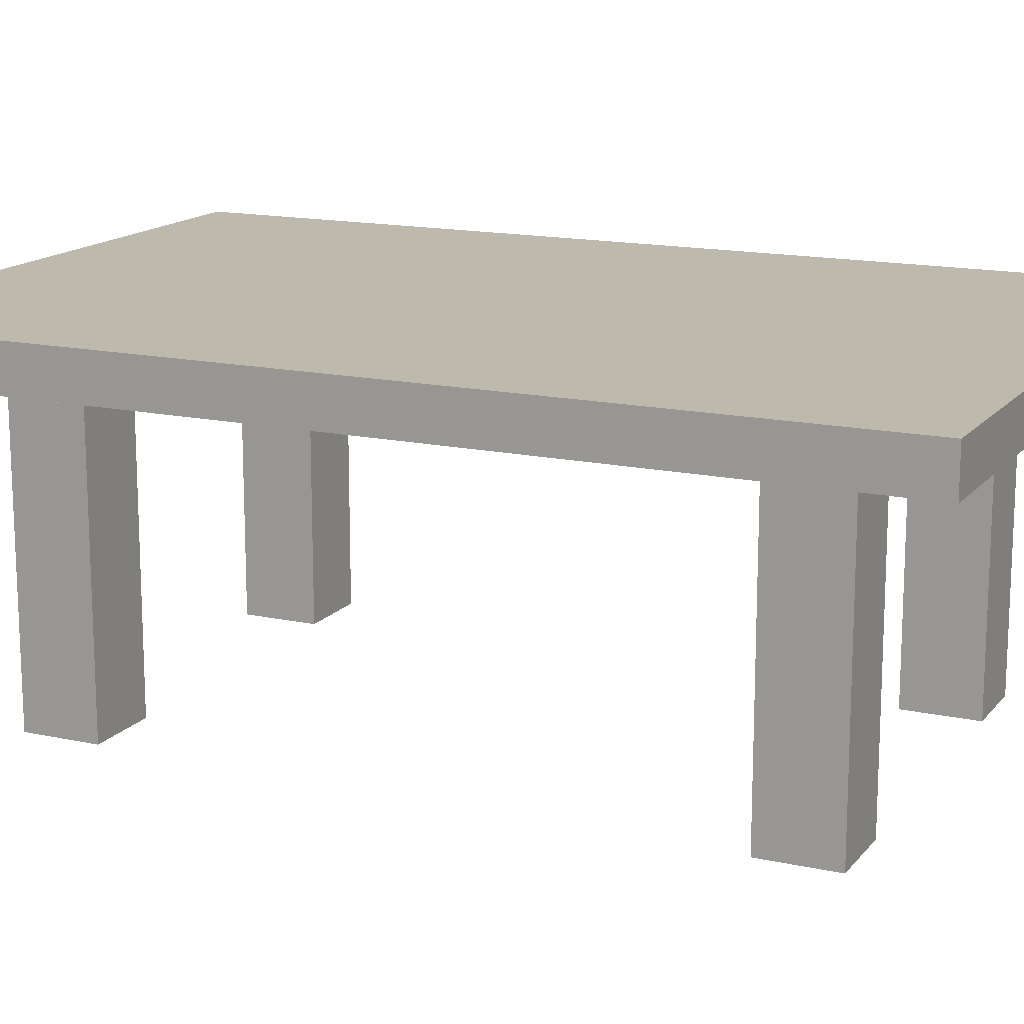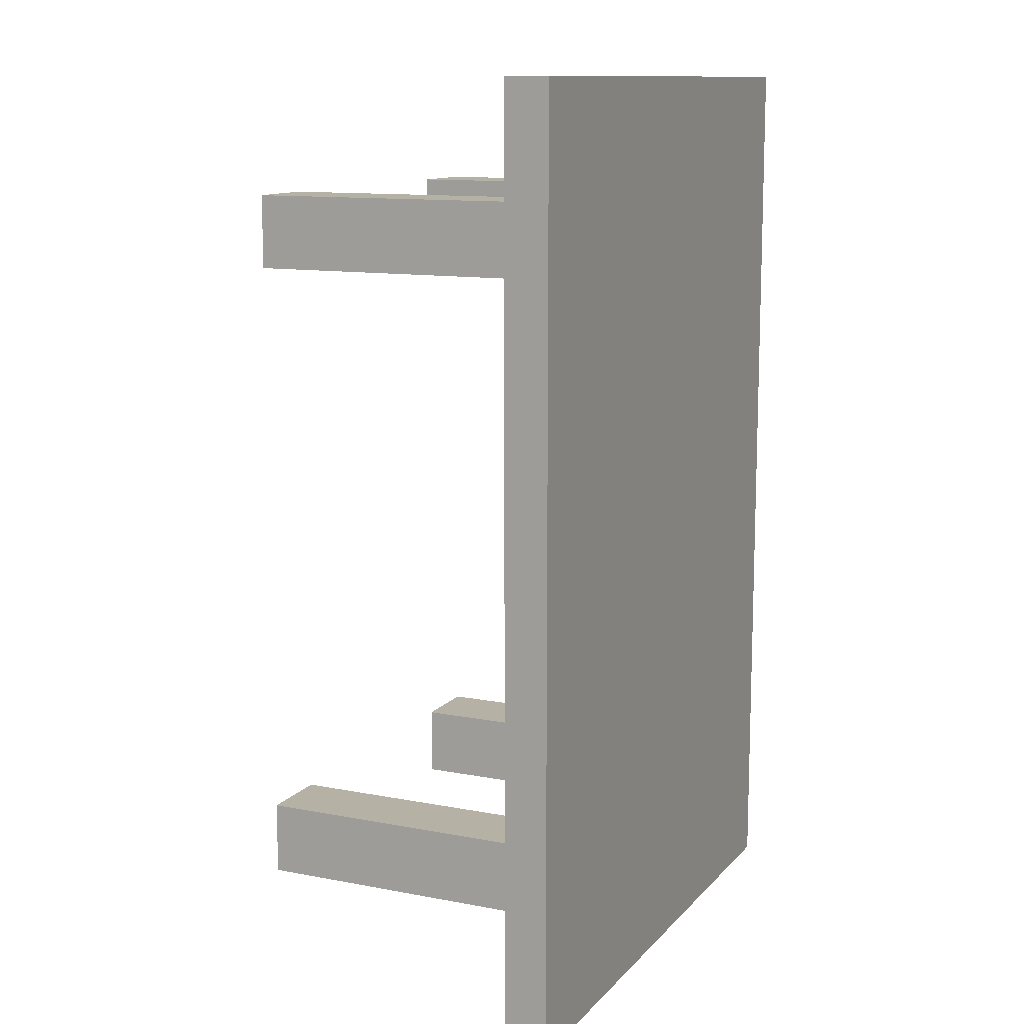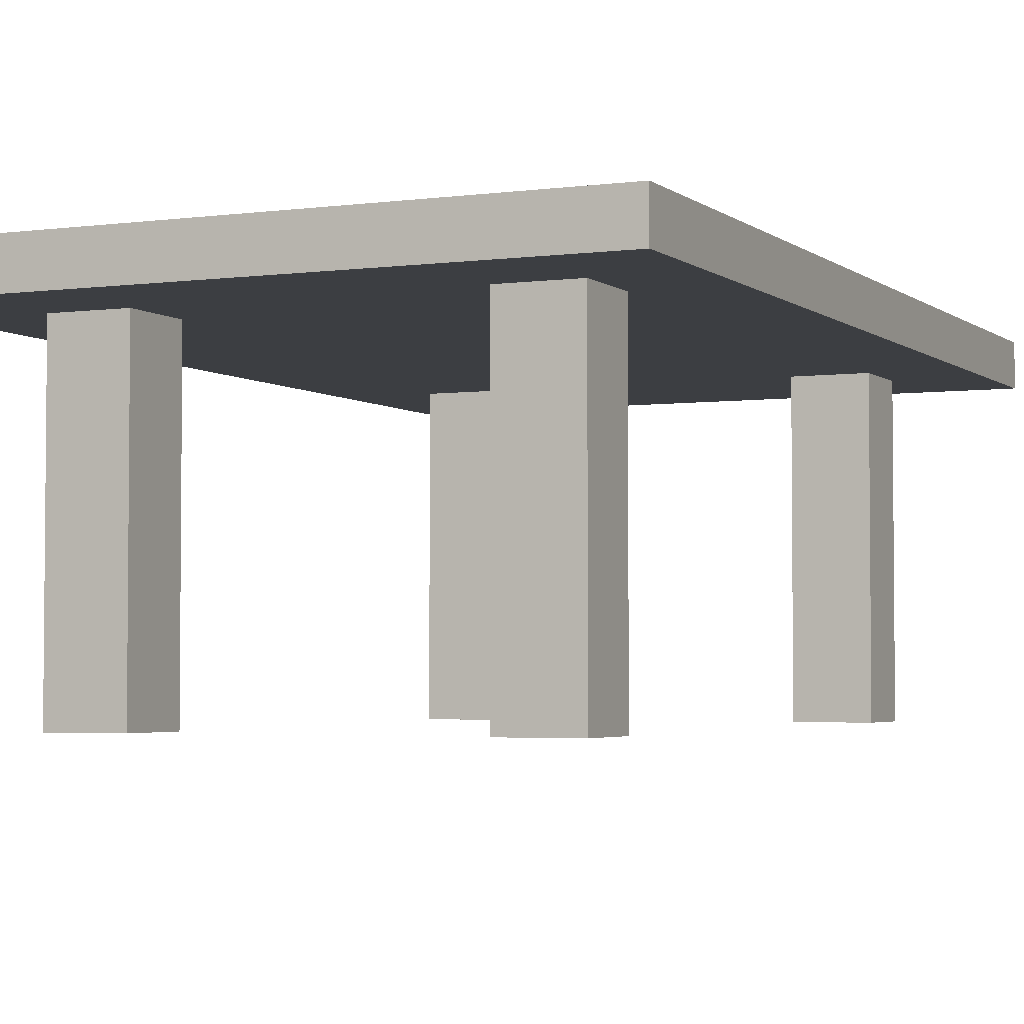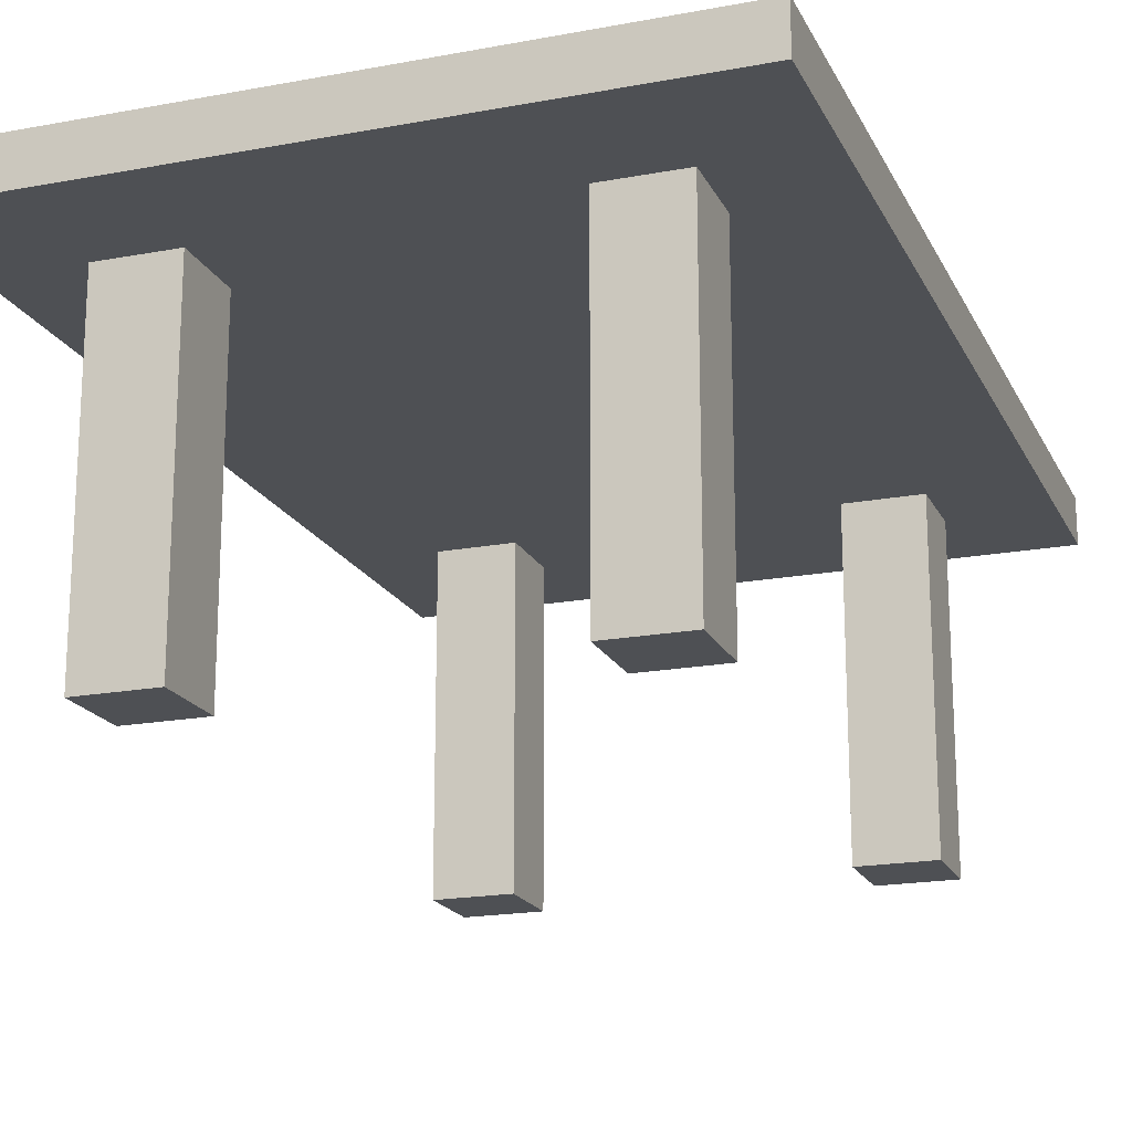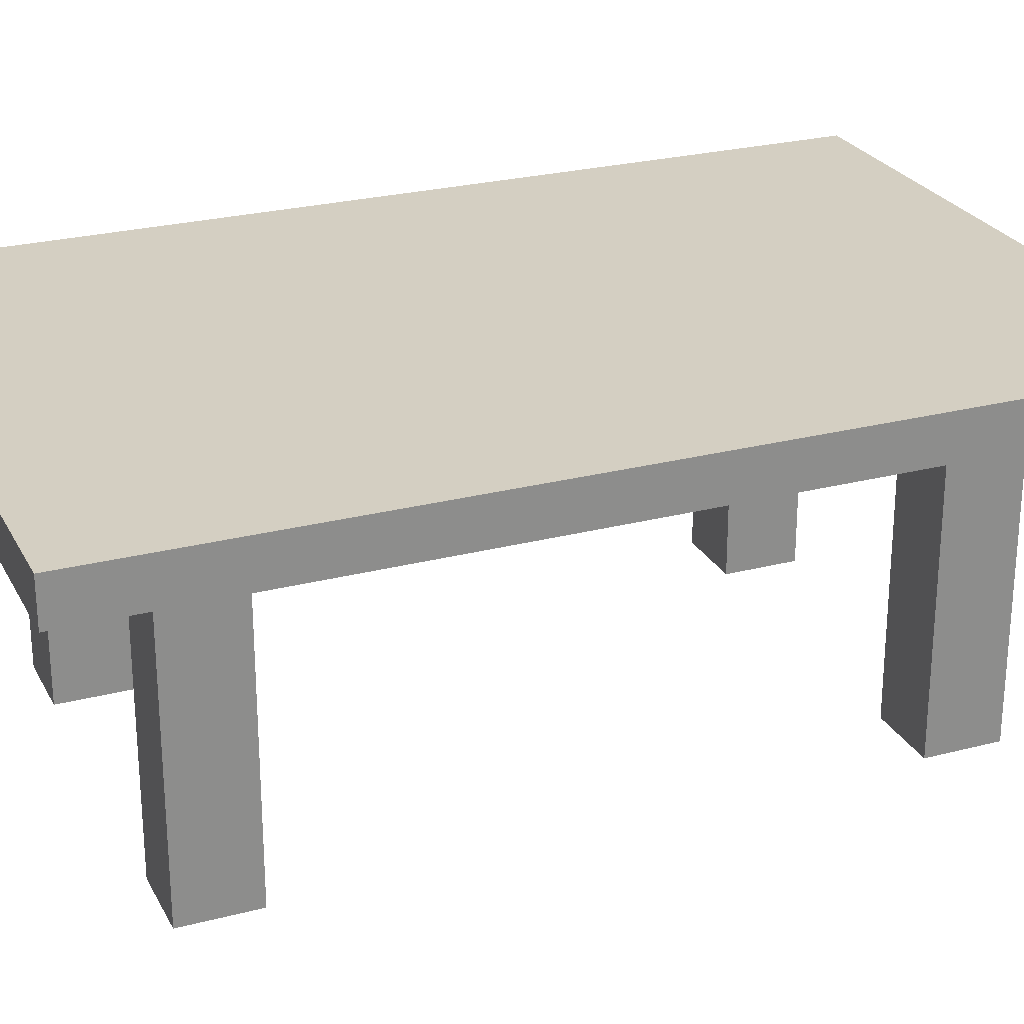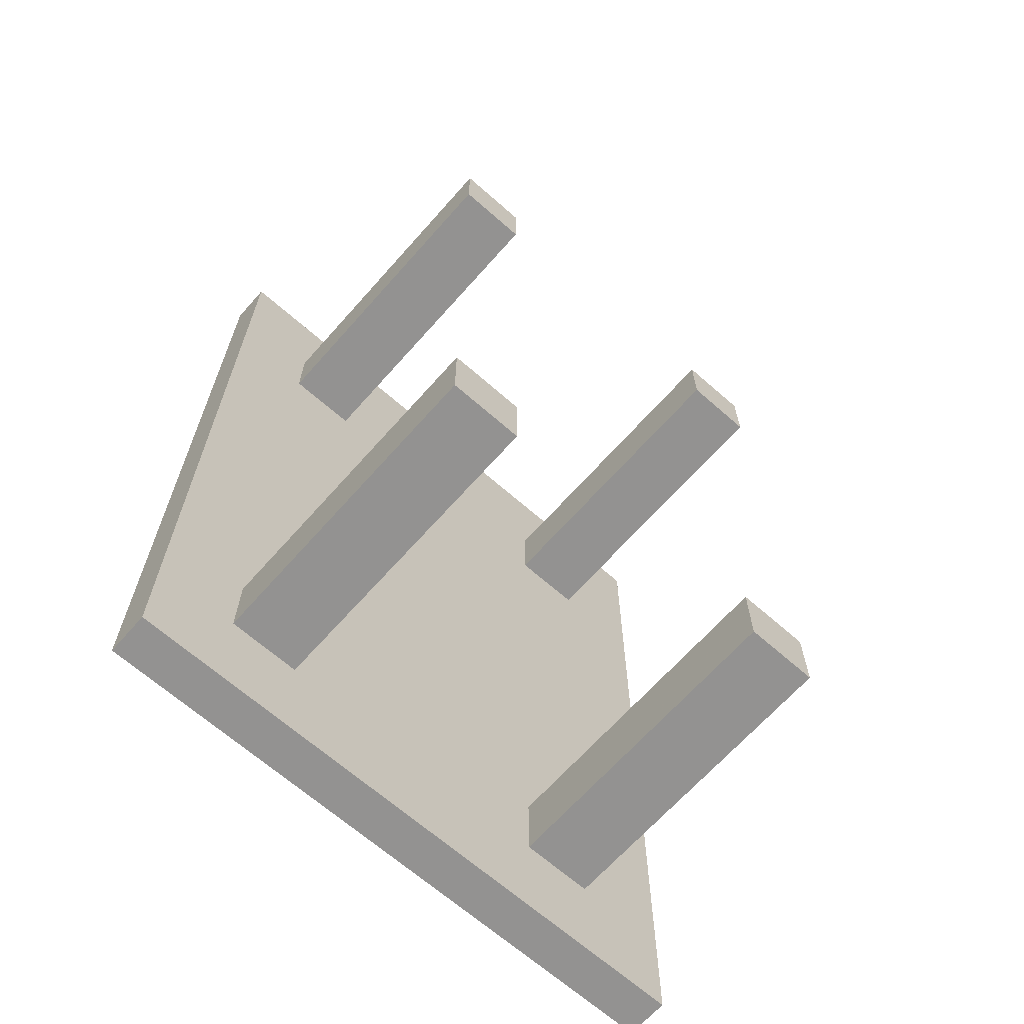
<metadata>
{"format":"obj","ext":"obj","renderer":"f3d","projection":"perspective","resolution":1024,"background":"white","views":[{"elev":15.1,"azim":115.1,"up":"+Y"},{"elev":11.8,"azim":114.7,"up":"+Z"},{"elev":-3.4,"azim":-155.4,"up":"+Y"},{"elev":-18.9,"azim":19.6,"up":"+Y"},{"elev":25.6,"azim":-112.6,"up":"+Y"},{"elev":-66.4,"azim":-41.5,"up":"+Z"}]}
</metadata>
<code>
o Cube
v 0.6848 0.684 -1.032
v 0.6848 0.684 1.032
v -0.6848 0.684 1.032
v -0.6848 0.684 -1.032
v 0.6848 0.7804 -1.032
v 0.6848 0.7804 1.032
v -0.6848 0.7804 1.032
v -0.6848 0.7804 -1.032
v 0.3114 -0.008102 -0.6521
v 0.3114 -0.008102 -0.8136
v 0.4729 -0.008102 -0.8136
v 0.4729 -0.008102 -0.6521
v 0.3114 0.683 -0.6521
v 0.3114 0.683 -0.8136
v 0.4729 0.683 -0.8136
v 0.4729 0.683 -0.6521
v 0.3114 -0.008102 0.774
v 0.3114 -0.008102 0.6125
v 0.4729 -0.008102 0.6125
v 0.4729 -0.008102 0.774
v 0.3114 0.683 0.774
v 0.3114 0.683 0.6125
v 0.4729 0.683 0.6125
v 0.4729 0.683 0.774
v -0.497 -0.008102 -0.6521
v -0.497 -0.008102 -0.8136
v -0.3356 -0.008102 -0.8136
v -0.3356 -0.008102 -0.6521
v -0.497 0.683 -0.6521
v -0.497 0.683 -0.8136
v -0.3356 0.683 -0.8136
v -0.3356 0.683 -0.6521
v -0.497 -0.008102 0.774
v -0.497 -0.008102 0.6125
v -0.3356 -0.008102 0.6125
v -0.3356 -0.008102 0.774
v -0.497 0.683 0.774
v -0.497 0.683 0.6125
v -0.3356 0.683 0.6125
v -0.3356 0.683 0.774
f 1 2 3
f 5 8 7
f 5 6 2
f 6 7 3
f 3 7 8
f 1 4 8
f 14 10 9
f 15 11 10
f 16 12 11
f 13 9 12
f 10 11 12
f 15 14 13
f 22 18 17
f 23 19 18
f 24 20 19
f 21 17 20
f 18 19 20
f 23 22 21
f 30 26 25
f 31 27 26
f 32 28 27
f 29 25 28
f 26 27 28
f 31 30 29
f 38 34 33
f 39 35 34
f 40 36 35
f 37 33 36
f 34 35 36
f 39 38 37
f 4 1 3
f 6 5 7
f 1 5 2
f 2 6 3
f 4 3 8
f 5 1 8
f 13 14 9
f 14 15 10
f 15 16 11
f 16 13 12
f 9 10 12
f 16 15 13
f 21 22 17
f 22 23 18
f 23 24 19
f 24 21 20
f 17 18 20
f 24 23 21
f 29 30 25
f 30 31 26
f 31 32 27
f 32 29 28
f 25 26 28
f 32 31 29
f 37 38 33
f 38 39 34
f 39 40 35
f 40 37 36
f 33 34 36
f 40 39 37

</code>
